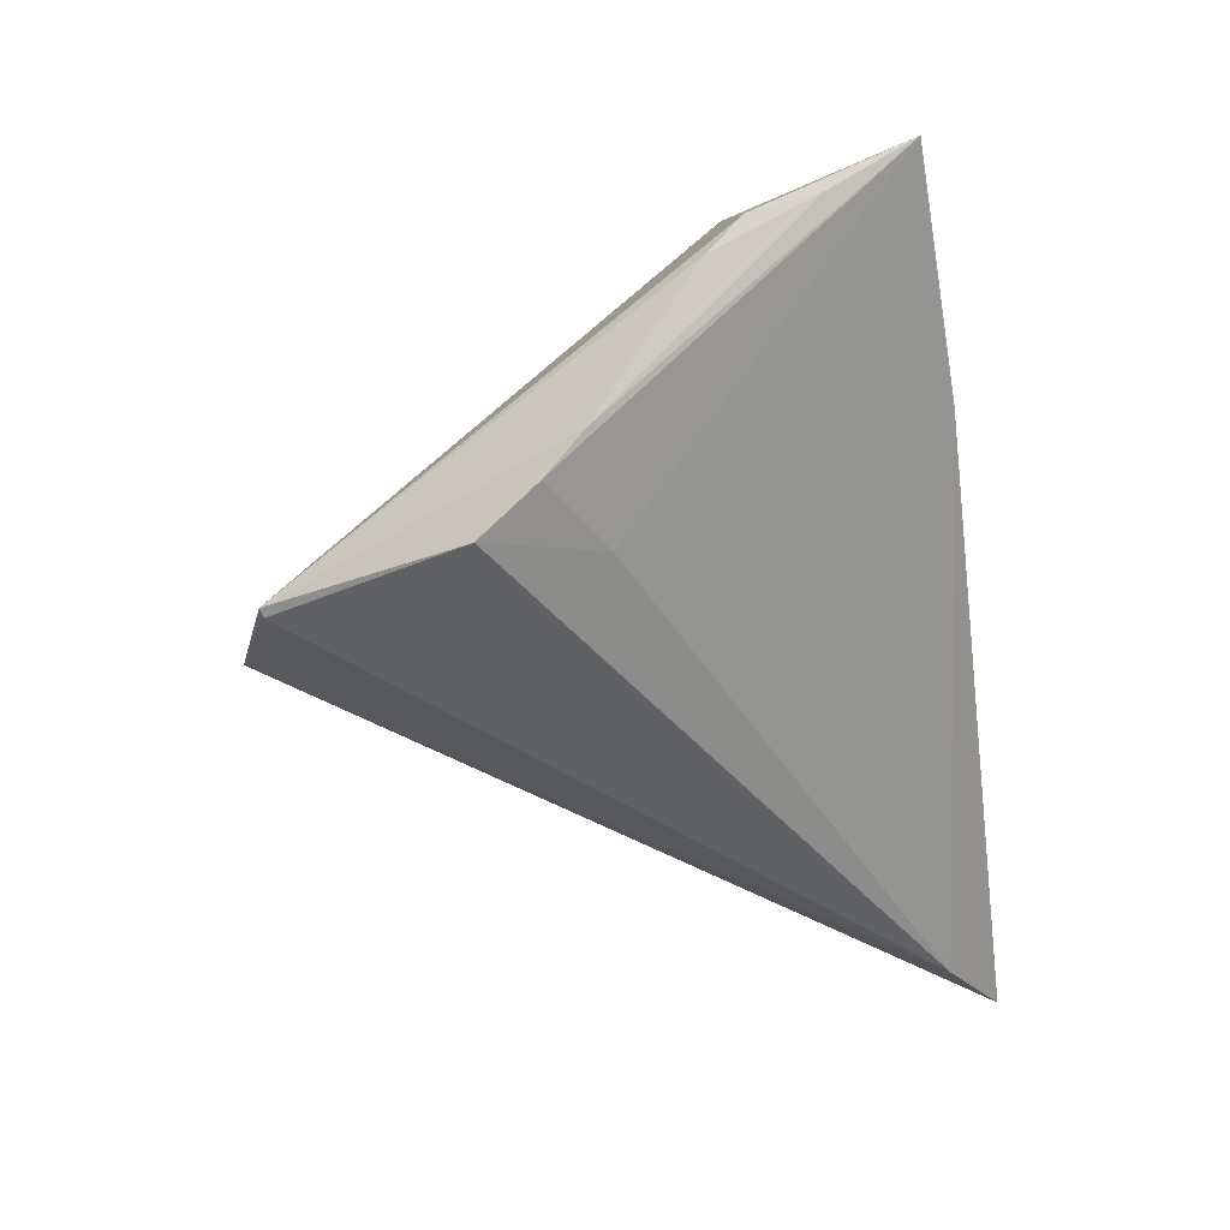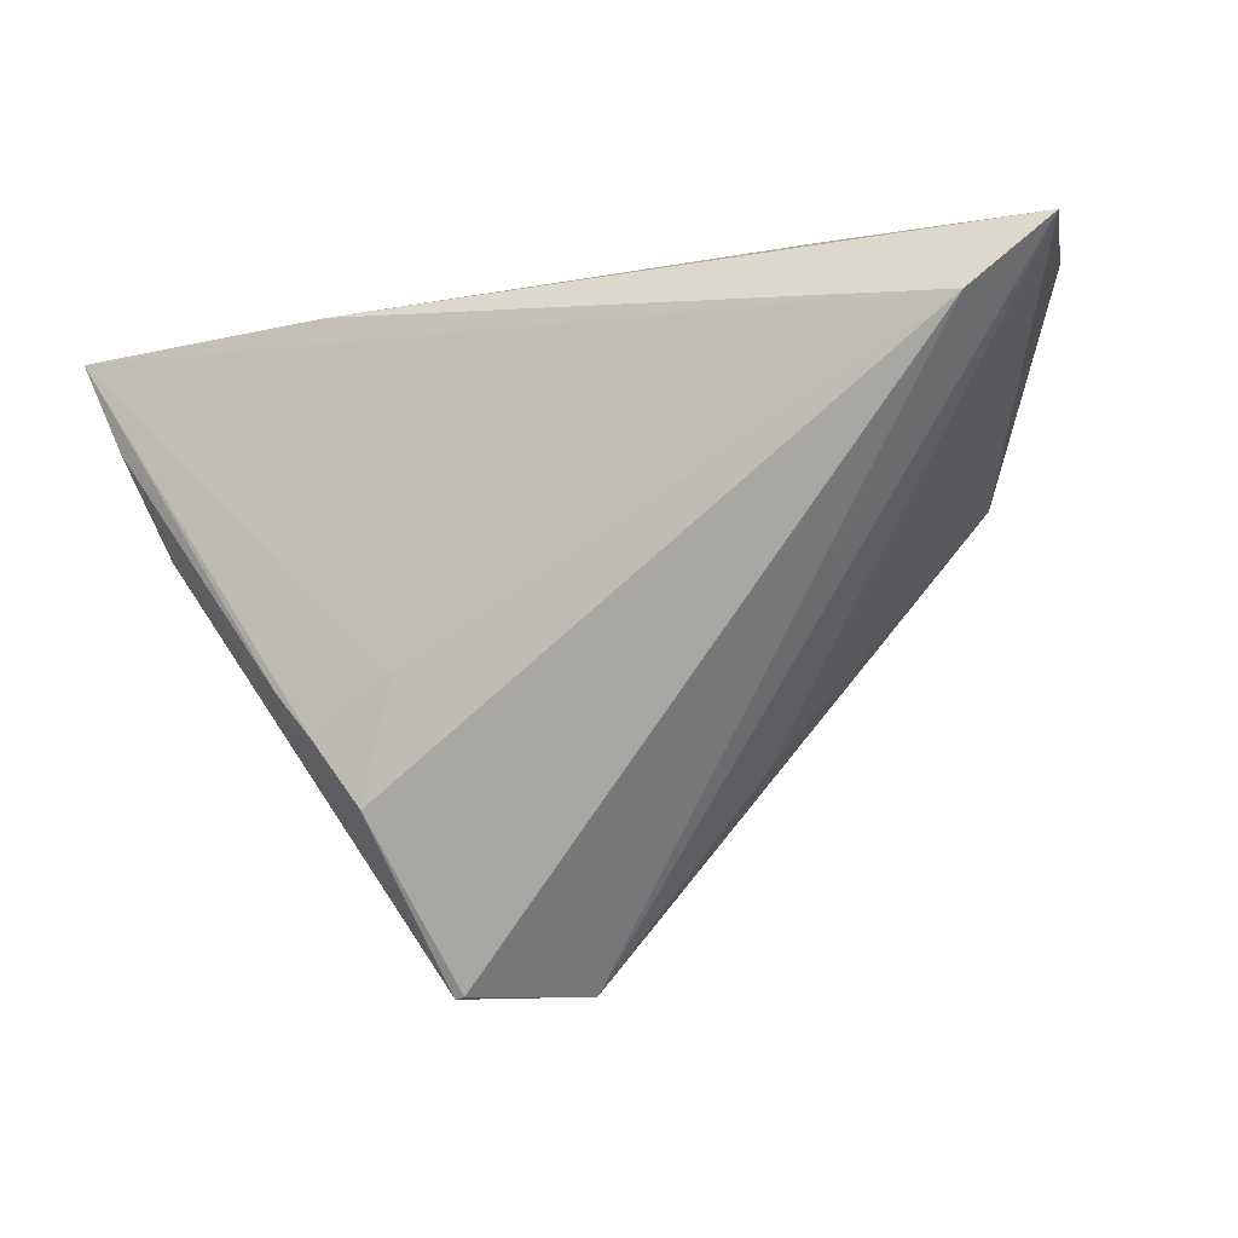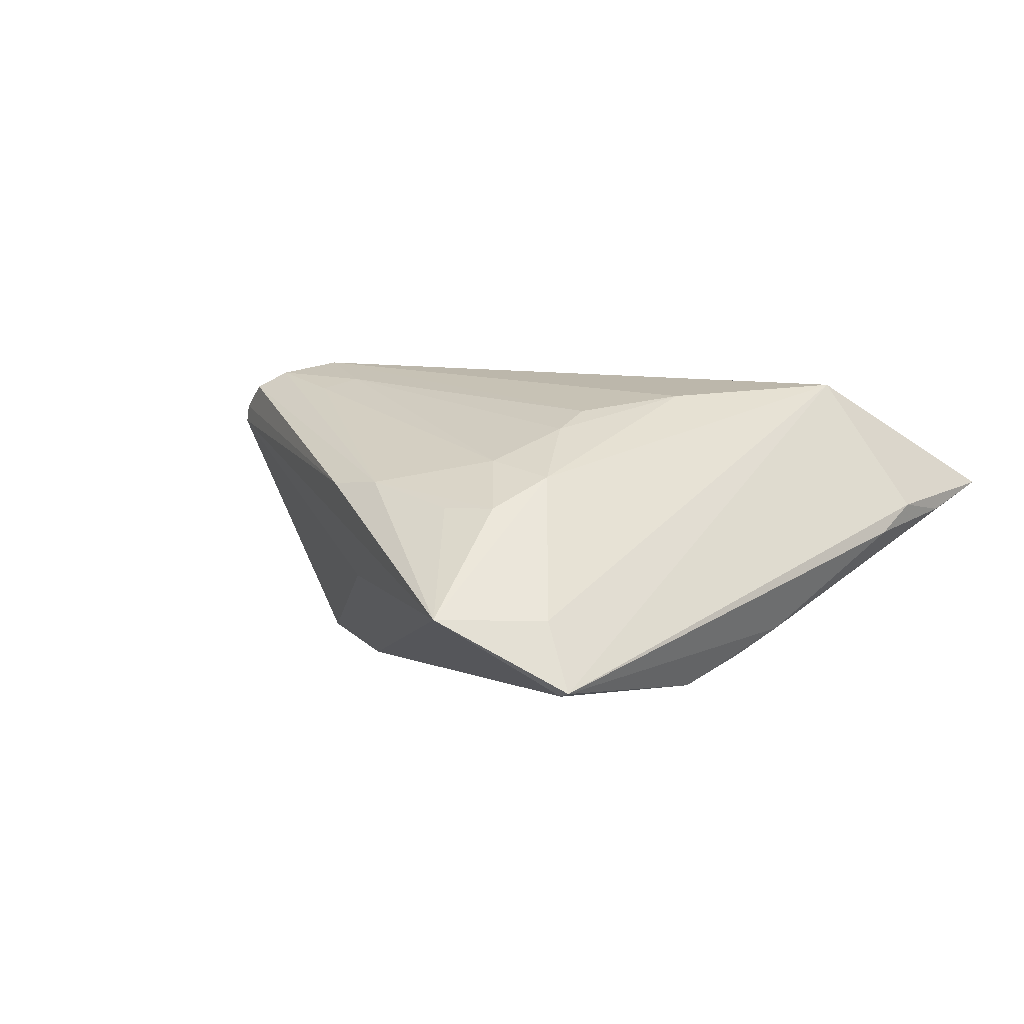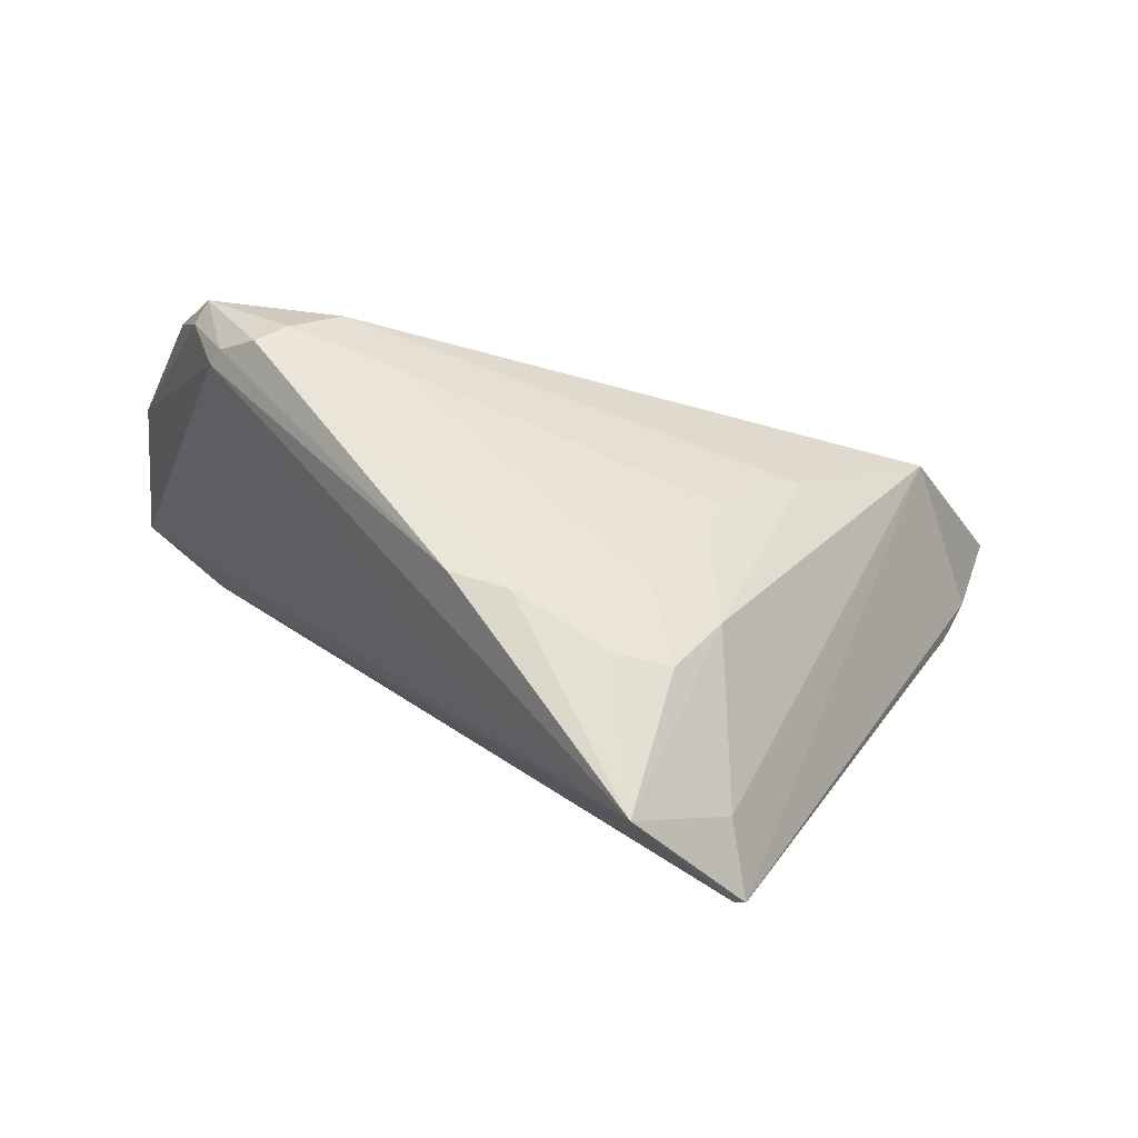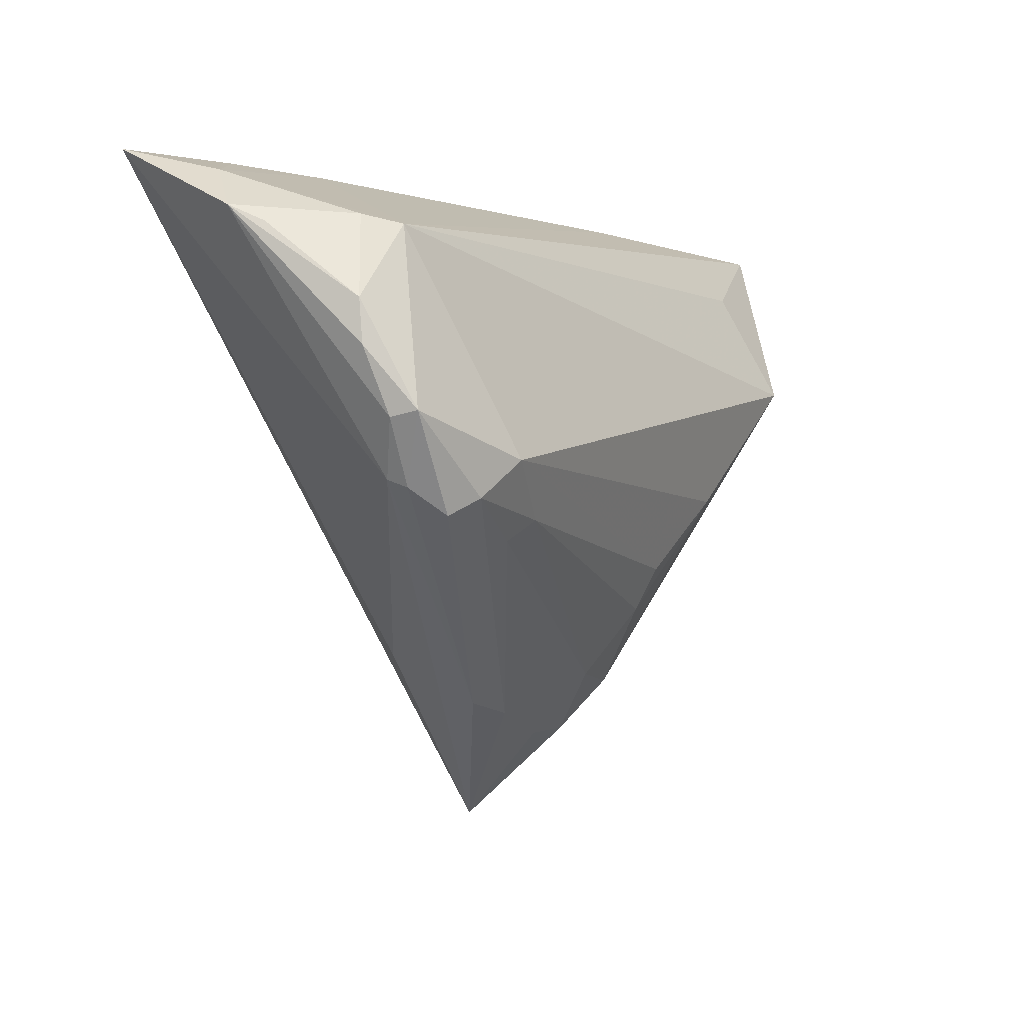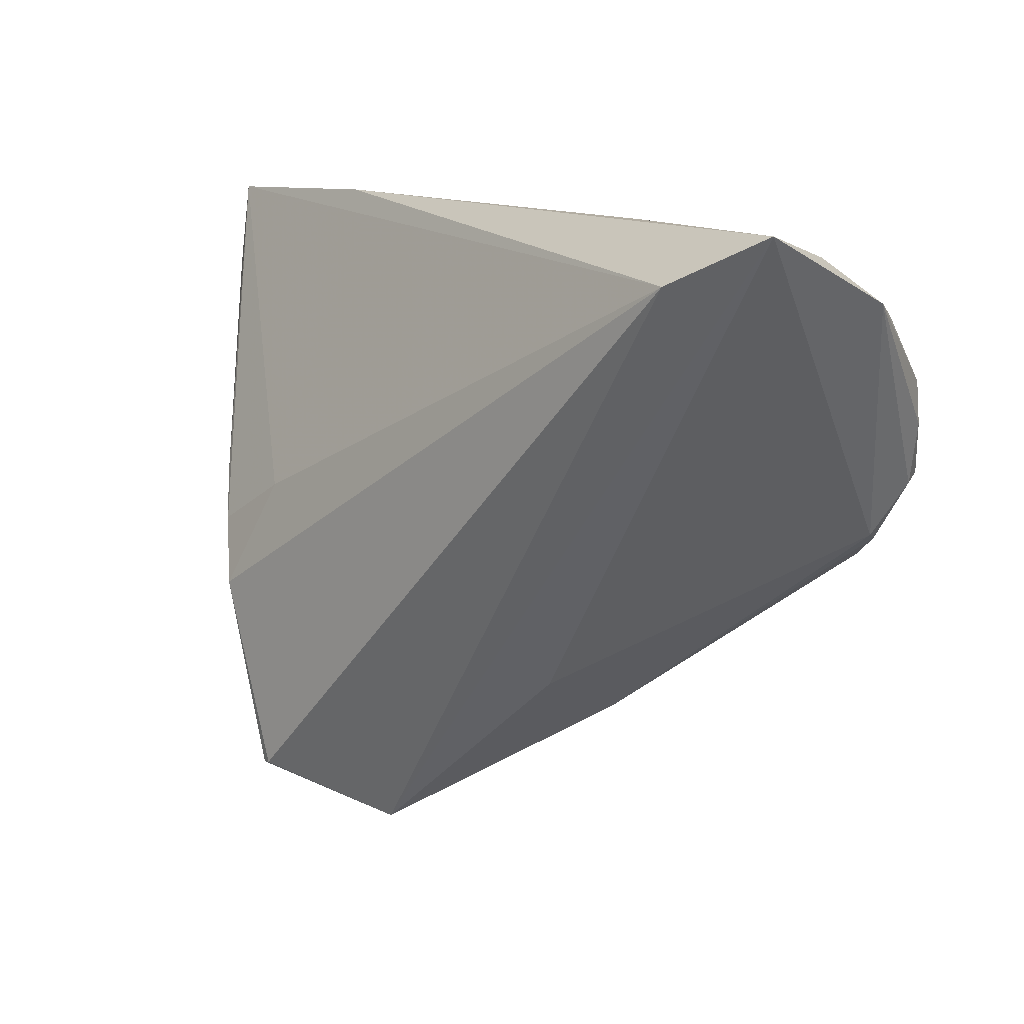
<metadata>
{"format":"obj","ext":"obj","renderer":"f3d","projection":"perspective","resolution":1024,"background":"white","views":[{"elev":-49.9,"azim":97.8,"up":"+Z"},{"elev":-74.6,"azim":-170.1,"up":"+Z"},{"elev":-0.6,"azim":26.4,"up":"+Z"},{"elev":-73.8,"azim":-13.0,"up":"+Y"},{"elev":-2.2,"azim":-56.3,"up":"+Y"},{"elev":12.8,"azim":-137.8,"up":"+Y"}]}
</metadata>
<code>
v -0.03975 0.0007936 0.0144
v -0.03721 0.03081 -0.02002
v -0.02139 -0.001909 0.01718
v 0.01859 -0.02874 -0.01206
v 0.04922 0.03469 0.003967
v 0.04339 0.01419 -0.002495
v 0.02073 -0.03008 -0.02002
v -0.03994 0.0339 -0.006622
v 0.01424 -0.01982 0.003651
v 0.04678 0.02564 0.0004314
v -0.04544 0.01417 0.01327
v -0.01254 -0.01635 -0.007678
v 0.03067 -0.002495 -0.01672
v -0.01265 -0.02142 0.003295
v -0.04258 0.007927 0.01769
v -0.03328 -0.000115 0.01857
v -0.03717 0.03545 -0.01037
v 0.01019 -0.02536 8.109e-05
v 0.01259 -0.006572 0.01189
v 0.03385 0.02762 0.009468
v -0.04785 0.0266 0.003198
v 0.004297 -0.02564 0.0001952
v 0.02692 -0.009174 -0.02002
v -0.04088 0.02769 0.009487
v 0.02309 0.03593 -0.002097
v 0.04517 0.01812 0.0008654
v 0.03581 0.01544 0.01571
v -0.04535 0.01875 0.01279
v -0.02487 0.03566 -0.008223
v -0.04345 0.007312 0.01502
v 0.006935 -0.01876 0.005672
v -0.03629 -0.001916 0.01671
v -0.04724 0.03593 -0.01629
v 0.02134 0.001586 0.01391
v 0.02173 -0.03035 -0.01969
v -0.006421 -0.02276 0.003297
v -0.02827 0.003838 0.02002
v -0.02486 -0.004137 0.01597
v 0.01186 -0.01125 0.009576
v -0.04922 0.02838 -0.0004286
v 0.03373 0.001977 -0.01381
v 0.02178 0.002844 -0.01701
v -0.04504 0.03296 -0.005093
v -0.03749 0.02692 0.01223
v 0.008484 -0.03593 -0.01188
v -0.04049 0.001549 0.01251
f 27 44 37
f 27 26 5
f 35 26 27
f 7 23 35
f 2 23 7
f 42 2 5
f 42 23 2
f 25 44 5
f 5 2 25
f 2 33 25
f 43 33 40
f 17 33 43
f 40 33 46
f 14 1 46
f 40 46 30
f 30 46 1
f 5 26 10
f 35 27 4
f 4 27 9
f 5 44 20
f 20 27 5
f 44 27 20
f 32 1 14
f 45 33 2
f 2 7 45
f 14 46 45
f 45 7 35
f 35 4 45
f 45 4 9
f 13 42 5
f 23 42 13
f 29 33 17
f 29 25 33
f 44 25 29
f 29 43 44
f 24 43 40
f 44 43 24
f 36 32 14
f 14 45 36
f 36 45 22
f 9 27 34
f 34 27 37
f 37 19 34
f 16 36 38
f 32 36 16
f 15 30 1
f 1 32 15
f 32 16 15
f 15 16 37
f 37 44 15
f 12 46 33
f 33 45 12
f 12 45 46
f 18 45 9
f 22 45 18
f 18 36 22
f 35 23 41
f 23 13 41
f 5 10 41
f 41 13 5
f 17 43 8
f 8 29 17
f 43 29 8
f 38 36 31
f 31 18 9
f 36 18 31
f 44 24 28
f 28 15 44
f 6 10 26
f 6 41 10
f 6 26 35
f 35 41 6
f 38 31 3
f 3 16 38
f 3 19 37
f 37 16 3
f 21 24 40
f 40 28 21
f 21 28 24
f 30 15 11
f 15 28 11
f 40 30 11
f 11 28 40
f 19 3 39
f 39 3 31
f 39 31 9
f 9 34 39
f 39 34 19

</code>
